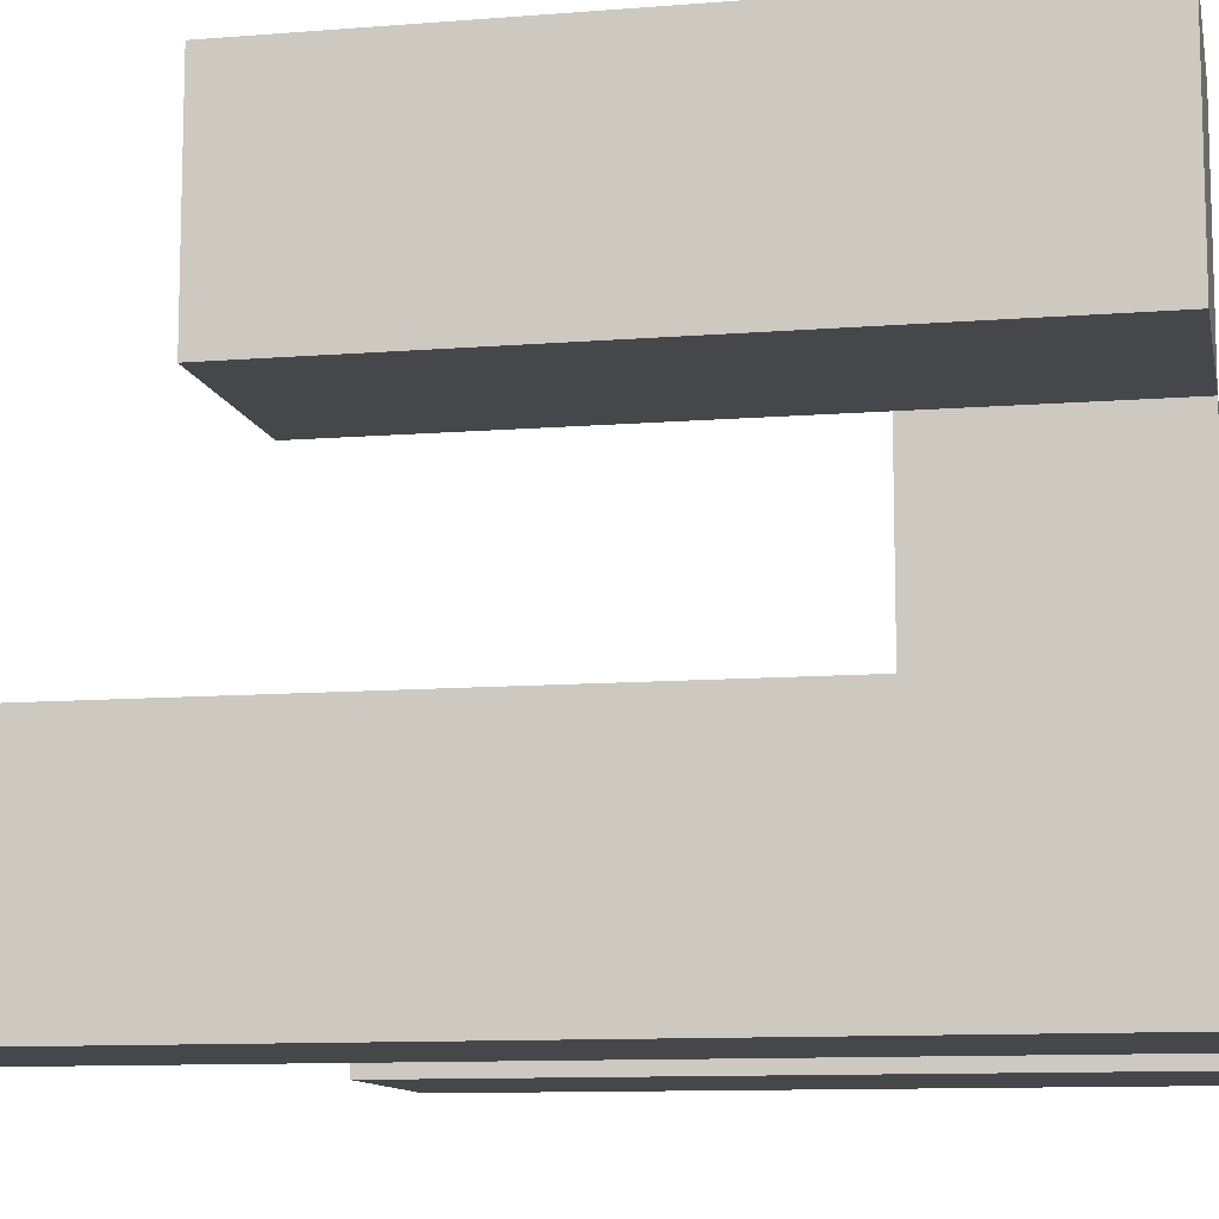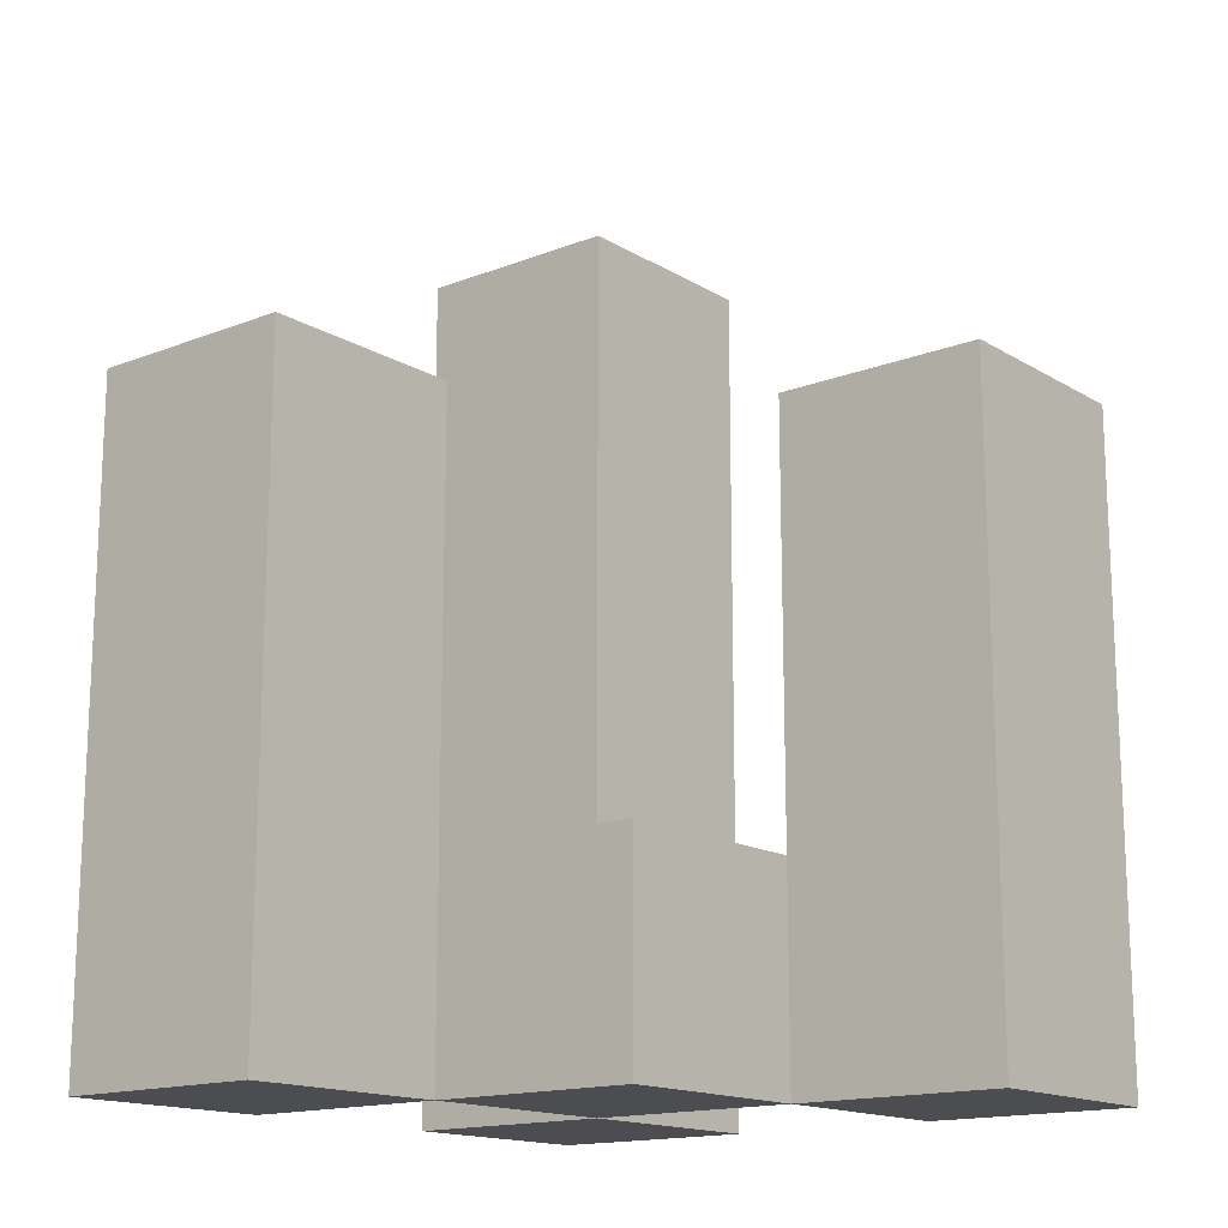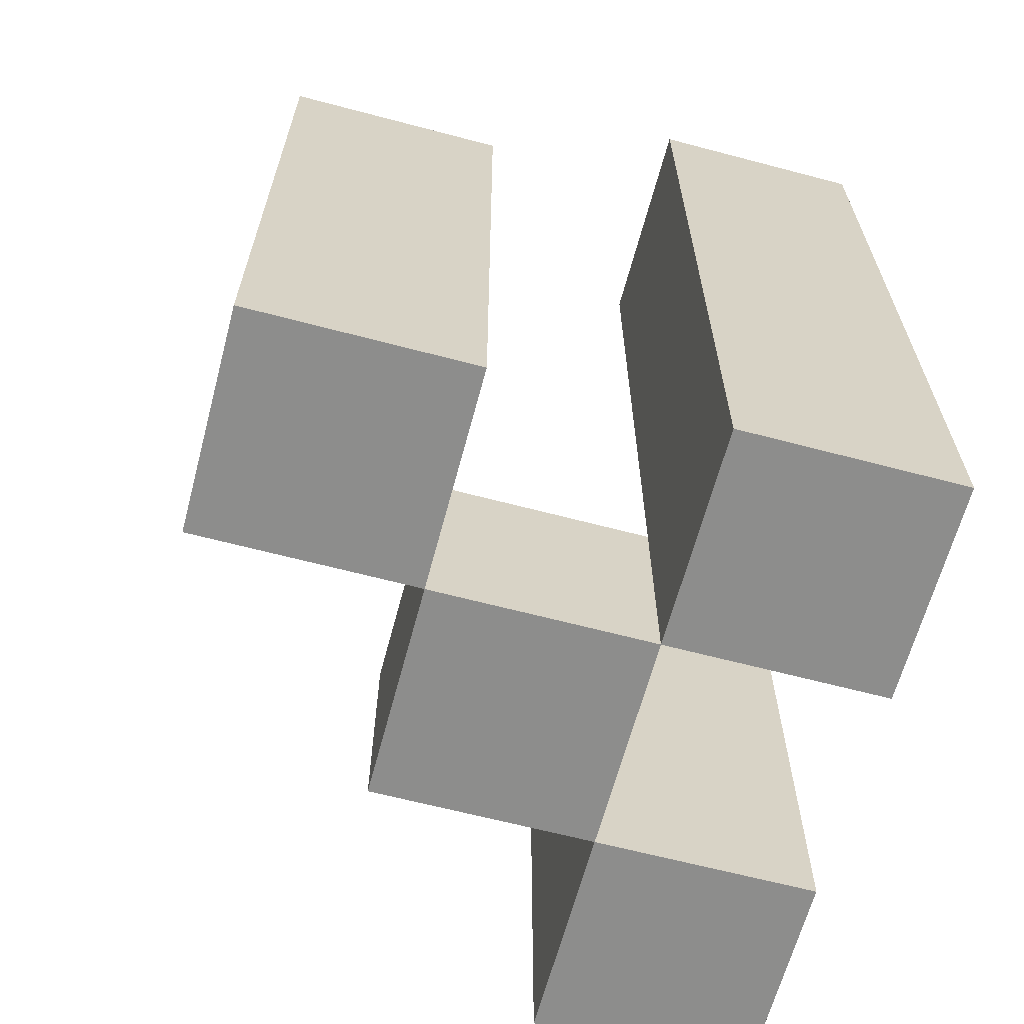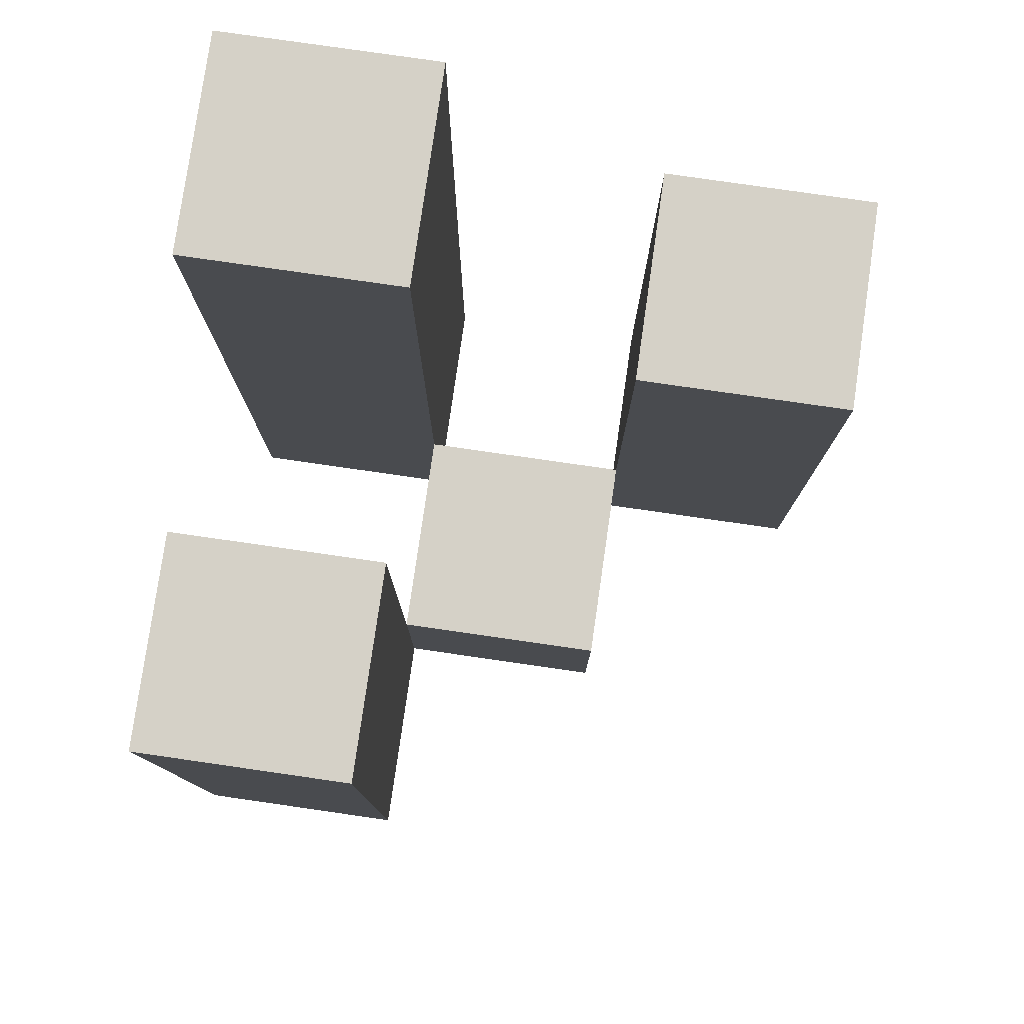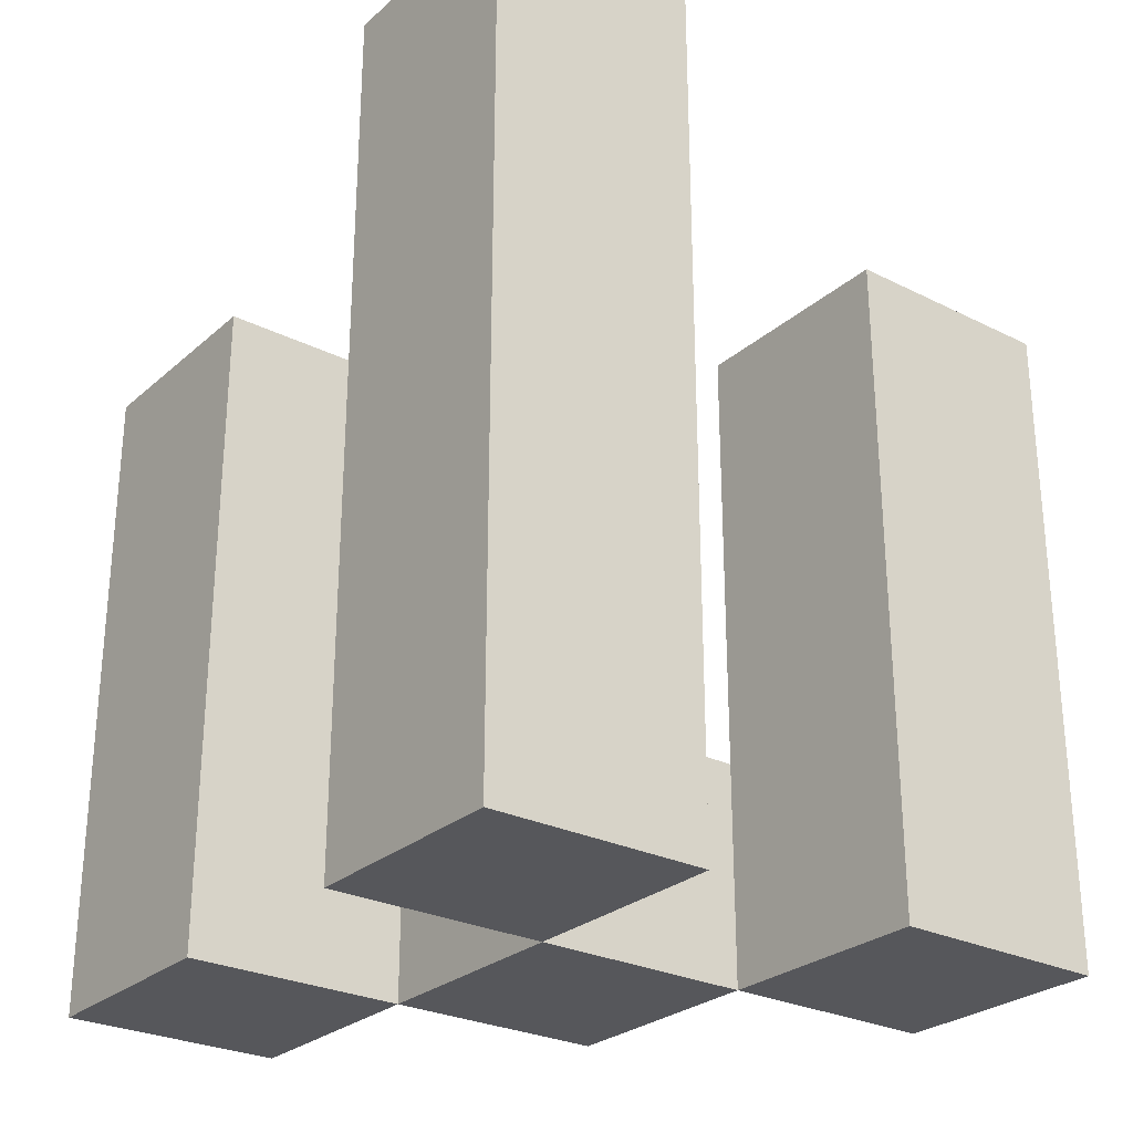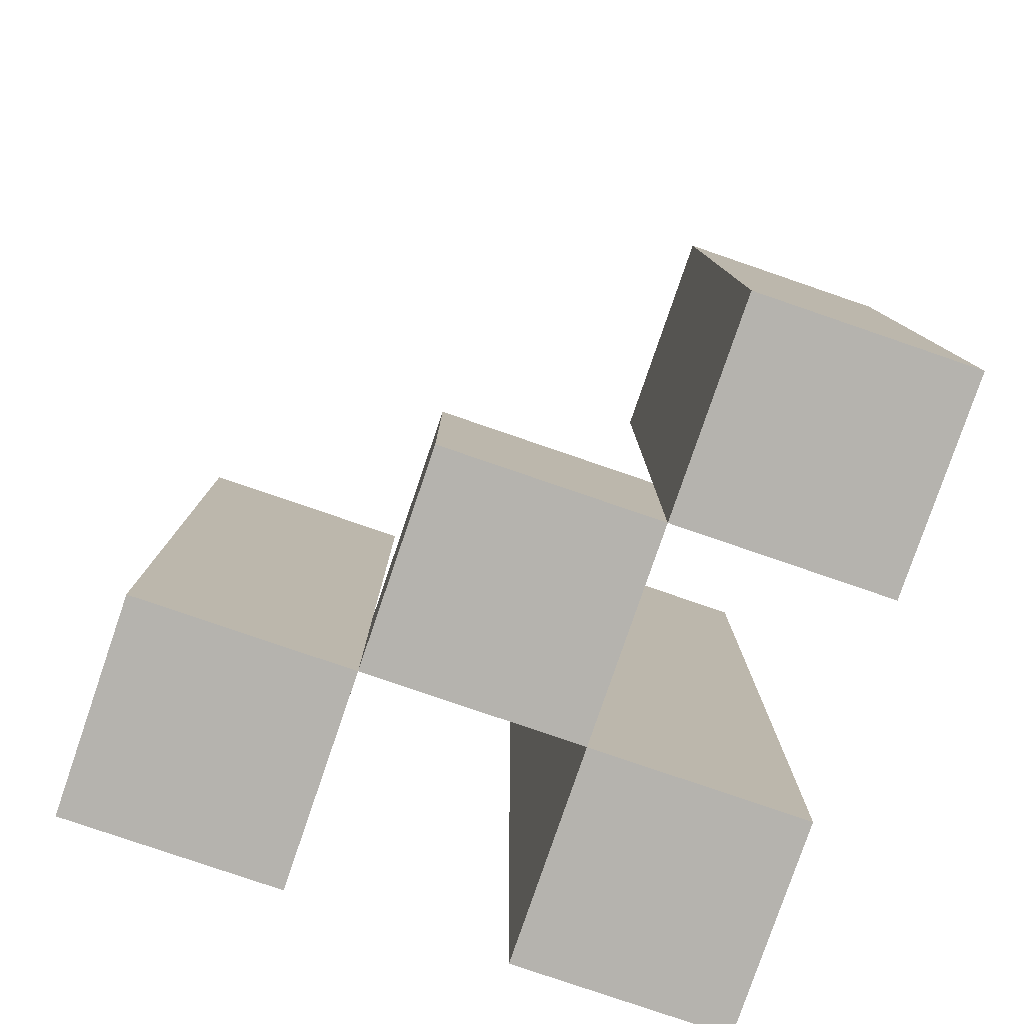
<metadata>
{"format":"obj","ext":"obj","renderer":"f3d","projection":"perspective","resolution":1024,"background":"white","views":[{"elev":-10.7,"azim":-78.7,"up":"+Z"},{"elev":-15.6,"azim":39.1,"up":"+Y"},{"elev":-64.4,"azim":165.1,"up":"+Y"},{"elev":79.2,"azim":8.2,"up":"+Y"},{"elev":-27.3,"azim":-127.4,"up":"+Y"},{"elev":-79.9,"azim":71.1,"up":"+Y"}]}
</metadata>
<code>
o
v 22.5 0.9 7.5
v 22.5 0.9 7.4
v 22.5 0.9 7.3
v 22.5 0.9 7.2
v 22.5 1.2 7.5
v 22.5 1.2 7.4
v 22.5 1.3 7.3
v 22.5 1.3 7.2
v 22.6 0.9 7.4
v 22.6 0.9 7.3
v 22.6 1 7.4
v 22.6 1 7.3
v 22.7 0.9 7.3
v 22.7 0.9 7.2
v 22.7 1 7.3
v 22.7 1.2 7.3
v 22.7 1.2 7.2
v 22.6 0.9 7.5
v 22.6 0.9 7.4
v 22.6 0.9 7.3
v 22.6 0.9 7.2
v 22.6 1 7.4
v 22.6 1 7.3
v 22.6 1.2 7.5
v 22.6 1.2 7.4
v 22.6 1.3 7.3
v 22.6 1.3 7.2
v 22.7 0.9 7.4
v 22.7 0.9 7.3
v 22.7 1 7.4
v 22.7 1 7.3
v 22.8 0.9 7.3
v 22.8 0.9 7.2
v 22.8 1.2 7.3
v 22.8 1.2 7.2
v 22.5 0.9 7.5
v 22.5 1.2 7.5
v 22.6 0.9 7.5
v 22.6 1.2 7.5
v 22.6 0.9 7.4
v 22.6 1 7.4
v 22.7 0.9 7.4
v 22.7 1 7.4
v 22.5 0.9 7.3
v 22.5 1.3 7.3
v 22.6 0.9 7.3
v 22.6 1 7.3
v 22.6 1.3 7.3
v 22.7 0.9 7.3
v 22.7 1 7.3
v 22.7 1.2 7.3
v 22.8 0.9 7.3
v 22.8 1.2 7.3
v 22.5 0.9 7.4
v 22.5 1.2 7.4
v 22.6 0.9 7.4
v 22.6 1 7.4
v 22.6 1.2 7.4
v 22.6 0.9 7.3
v 22.6 1 7.3
v 22.7 0.9 7.3
v 22.7 1 7.3
v 22.5 0.9 7.2
v 22.5 1.3 7.2
v 22.6 0.9 7.2
v 22.6 1.3 7.2
v 22.7 0.9 7.2
v 22.7 1.2 7.2
v 22.8 0.9 7.2
v 22.8 1.2 7.2
v 22.5 0.9 7.5
v 22.6 0.9 7.5
v 22.5 0.9 7.4
v 22.6 0.9 7.4
v 22.7 0.9 7.4
v 22.5 0.9 7.3
v 22.6 0.9 7.3
v 22.7 0.9 7.3
v 22.8 0.9 7.3
v 22.5 0.9 7.2
v 22.6 0.9 7.2
v 22.7 0.9 7.2
v 22.8 0.9 7.2
v 22.6 1 7.4
v 22.7 1 7.4
v 22.6 1 7.3
v 22.7 1 7.3
v 22.5 1.2 7.5
v 22.6 1.2 7.5
v 22.5 1.2 7.4
v 22.6 1.2 7.4
v 22.7 1.2 7.3
v 22.8 1.2 7.3
v 22.7 1.2 7.2
v 22.8 1.2 7.2
v 22.5 1.3 7.3
v 22.6 1.3 7.3
v 22.5 1.3 7.2
v 22.6 1.3 7.2
f 5 2 1
f 6 2 5
f 7 4 3
f 8 4 7
f 11 10 9
f 12 10 11
f 15 14 13
f 16 14 15
f 17 14 16
f 18 19 22
f 20 21 23
f 18 22 24
f 24 22 25
f 23 21 26
f 26 21 27
f 28 29 30
f 30 29 31
f 32 33 34
f 34 33 35
f 38 37 36
f 39 37 38
f 42 41 40
f 43 41 42
f 46 45 44
f 47 45 46
f 48 45 47
f 52 50 49
f 52 51 50
f 53 51 52
f 54 55 56
f 56 55 57
f 57 55 58
f 59 60 61
f 61 60 62
f 63 64 65
f 65 64 66
f 67 68 69
f 69 68 70
f 73 72 71
f 74 72 73
f 77 75 74
f 78 75 77
f 80 77 76
f 81 77 80
f 82 79 78
f 83 79 82
f 84 85 86
f 86 85 87
f 88 89 90
f 90 89 91
f 92 93 94
f 94 93 95
f 96 97 98
f 98 97 99

</code>
